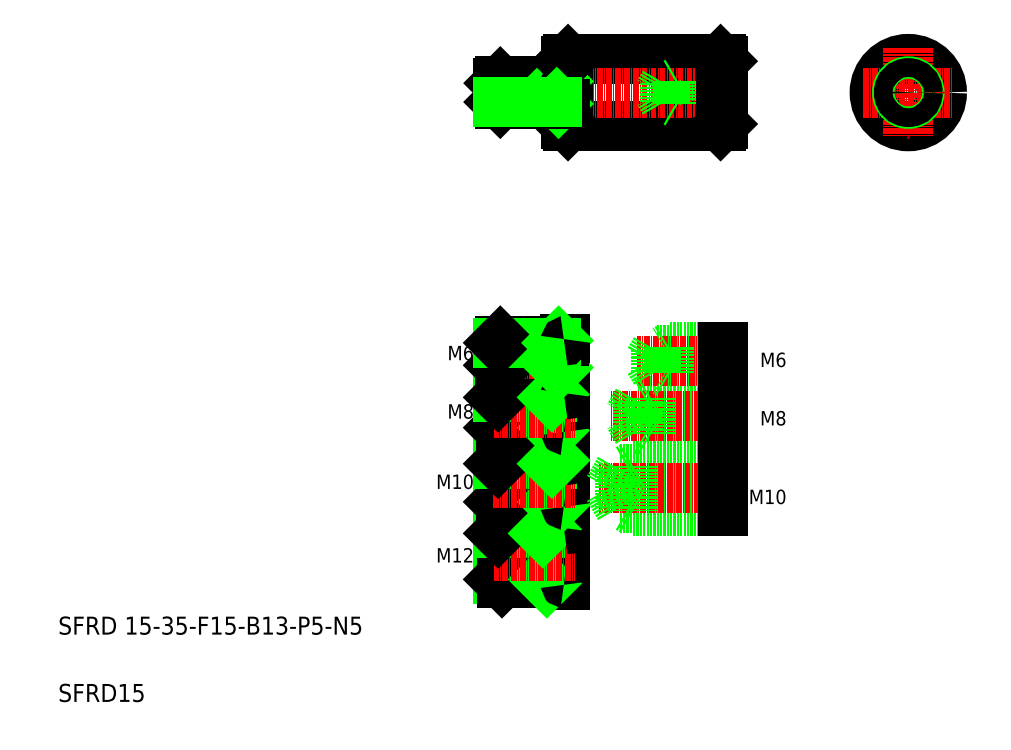
<metadata>
{"format":"dxf","ext":"dxf","renderer":"ezdxf+matplotlib","layout":"modelspace","background":"white","min_lineweight":24,"dpi":150}
</metadata>
<code>
0
SECTION
2
ENTITIES
0
LINE
8
0
10
227.8
20
126.5
30
0
11
204.8
21
126.5
31
0
0
LINE
8
0
10
227.8
20
135
30
0
11
204.8
21
135
31
0
0
LINE
8
0
10
227.8
20
125.8
30
0
11
207.8
21
125.8
31
0
0
LINE
8
0
10
227.8
20
135.8
30
0
11
207.8
21
135.8
31
0
0
LINE
8
0
10
227.8
20
142.9
30
0
11
211.8
21
142.9
31
0
0
LINE
8
0
10
227.8
20
150.9
30
0
11
211.8
21
150.9
31
0
0
LINE
8
0
10
227.8
20
143.5
30
0
11
208.8
21
143.5
31
0
0
LINE
8
0
10
227.8
20
150.3
30
0
11
208.8
21
150.3
31
0
0
LINE
8
0
10
227.8
20
156.2
30
0
11
215.8
21
156.2
31
0
0
LINE
8
0
10
227.8
20
156.7
30
0
11
212.8
21
156.7
31
0
0
LINE
8
0
10
227.8
20
162.2
30
0
11
215.8
21
162.2
31
0
0
LINE
8
0
10
227.8
20
161.7
30
0
11
212.8
21
161.7
31
0
0
LINE
8
0
10
227.8
20
216.9
30
0
11
214.8
21
216.9
31
0
0
LINE
8
0
10
227.8
20
221.1
30
0
11
214.8
21
221.1
31
0
0
LINE
8
0
10
227.8
20
216.5
30
0
11
217.8
21
216.5
31
0
0
LINE
8
0
10
227.8
20
221.5
30
0
11
217.8
21
221.5
31
0
0
LINE
8
0
10
193.3
20
226.5
30
0
11
227.3
21
226.5
31
0
0
LINE
8
0
10
193.3
20
211.5
30
0
11
227.3
21
211.5
31
0
0
LINE
8
CENTER
10
229.6
20
159.2
30
0
11
208.6
21
159.2
31
0
0
LINE
8
CENTER
10
230.6
20
146.9
30
0
11
202.7
21
146.9
31
0
0
LINE
8
CENTER
10
230.6
20
130.8
30
0
11
200.2
21
130.8
31
0
0
LINE
8
CENTER
10
175.7
20
219
30
0
11
229.8
21
219
31
0
0
TEXT
8
0
10
79.64
20
98.2
30
0
40
4
1
SFRD 15-35-F15-B13-P5-N5
0
TEXT
8
0
10
79.64
20
83.2
30
0
40
4
1
SFRD15
0
LINE
8
0
10
178.6
20
109.6
30
0
11
178.6
21
121.6
31
0
0
LINE
8
0
10
192.7
20
121.9
30
0
11
192.7
21
109.3
31
0
0
LINE
8
0
10
187.7
20
121.6
30
0
11
187.7
21
109.6
31
0
0
LINE
8
0
10
177.7
20
120.8
30
0
11
177.7
21
110.5
31
0
0
LINE
8
0
10
177.7
20
110.5
30
0
11
187.7
21
110.5
31
0
0
LINE
8
0
10
178.6
20
109.6
30
0
11
192.4
21
109.6
31
0
0
LINE
8
0
10
177.7
20
110.5
30
0
11
178.6
21
109.6
31
0
0
LINE
8
0
10
187.7
20
110.5
30
0
11
188.6
21
109.6
31
0
0
ARC
8
0
10
192.4
20
109.3
30
0
40
0.3
50
0
51
90
0
TEXT
8
0
10
167
20
159.4
30
0
40
3.2
1
M6
72
     2
11
172.3
21
161
31
0
73
     2
0
TEXT
8
0
10
167
20
146.3
30
0
40
3.2
1
M8
72
     2
11
172.3
21
147.9
31
0
73
     2
0
TEXT
8
0
10
165.4
20
130.7
30
0
40
3.2
1
M10
72
     2
11
172.3
21
132.3
31
0
73
     2
0
TEXT
8
0
10
164.9
20
114.3
30
0
40
3.2
1
M12
72
     2
11
172.3
21
115.9
31
0
73
     2
0
LINE
8
0
10
211.8
20
150.9
30
0
11
211.8
21
142.9
31
0
0
LINE
8
0
10
208.8
20
150.3
30
0
11
208.8
21
143.5
31
0
0
LINE
8
0
10
208.8
20
143.5
30
0
11
206.8
21
146.9
31
0
0
LINE
8
0
10
178.3
20
143.7
30
0
11
178.3
21
151.7
31
0
0
LINE
8
0
10
177.7
20
151.1
30
0
11
177.7
21
144.3
31
0
0
LINE
8
0
10
189.7
20
151.7
30
0
11
189.7
21
143.7
31
0
0
LINE
8
0
10
192.7
20
152
30
0
11
192.7
21
143.4
31
0
0
LINE
8
0
10
178.4
20
127
30
0
11
178.4
21
137
31
0
0
LINE
8
0
10
177.7
20
136.3
30
0
11
177.7
21
127.8
31
0
0
LINE
8
0
10
189.7
20
137
30
0
11
189.7
21
127
31
0
0
LINE
8
0
10
192.7
20
137.3
30
0
11
192.7
21
126.7
31
0
0
LINE
8
0
10
178.6
20
121.6
30
0
11
192.4
21
121.6
31
0
0
LINE
8
0
10
177.7
20
120.8
30
0
11
187.7
21
120.8
31
0
0
LINE
8
0
10
177.7
20
127.8
30
0
11
189.7
21
127.8
31
0
0
LINE
8
0
10
178.4
20
127
30
0
11
192.4
21
127
31
0
0
LINE
8
CENTER
10
176.7
20
115.6
30
0
11
194.9
21
115.6
31
0
0
LINE
8
0
10
177.7
20
120.8
30
0
11
178.6
21
121.6
31
0
0
LINE
8
0
10
177.7
20
127.8
30
0
11
178.4
21
127
31
0
0
LINE
8
0
10
187.7
20
120.8
30
0
11
188.6
21
121.6
31
0
0
ARC
8
0
10
192.4
20
121.9
30
0
40
0.3
50
270
51
0
0
LINE
8
0
10
189.7
20
127.8
30
0
11
190.4
21
127
31
0
0
ARC
8
0
10
192.4
20
126.7
30
0
40
0.3
50
0
51
90
0
LINE
8
0
10
178.4
20
137
30
0
11
192.4
21
137
31
0
0
LINE
8
0
10
177.7
20
136.3
30
0
11
189.7
21
136.3
31
0
0
LINE
8
0
10
177.7
20
144.3
30
0
11
189.7
21
144.3
31
0
0
LINE
8
0
10
178.3
20
143.7
30
0
11
192.4
21
143.7
31
0
0
LINE
8
CENTER
10
176.7
20
132
30
0
11
194.9
21
132
31
0
0
LINE
8
0
10
177.7
20
136.3
30
0
11
178.4
21
137
31
0
0
LINE
8
0
10
177.7
20
144.3
30
0
11
178.3
21
143.7
31
0
0
ARC
8
0
10
192.4
20
137.3
30
0
40
0.3
50
270
51
0
0
LINE
8
0
10
189.7
20
136.3
30
0
11
190.4
21
137
31
0
0
LINE
8
0
10
189.7
20
144.3
30
0
11
190.3
21
143.7
31
0
0
ARC
8
0
10
192.4
20
143.4
30
0
40
0.3
50
0
51
90
0
LINE
8
0
10
204.8
20
126.5
30
0
11
202.3
21
130.8
31
0
0
LINE
8
0
10
204.8
20
135
30
0
11
204.8
21
126.5
31
0
0
LINE
8
0
10
207.8
20
135.8
30
0
11
207.8
21
125.8
31
0
0
LINE
8
0
10
207.8
20
125.8
30
0
11
206.5
21
126.5
31
0
0
LINE
8
0
10
207.8
20
135.8
30
0
11
206.5
21
135
31
0
0
LINE
8
0
10
204.8
20
135
30
0
11
202.3
21
130.8
31
0
0
LINE
8
0
10
211.8
20
142.9
30
0
11
210.7
21
143.5
31
0
0
LINE
8
0
10
178.2
20
157.7
30
0
11
178.2
21
163.7
31
0
0
LINE
8
0
10
177.7
20
158.2
30
0
11
177.7
21
163.2
31
0
0
LINE
8
0
10
192.7
20
164
30
0
11
192.7
21
157.4
31
0
0
LINE
8
0
10
190.7
20
163.7
30
0
11
190.7
21
157.7
31
0
0
LINE
8
0
10
178.3
20
151.7
30
0
11
192.4
21
151.7
31
0
0
LINE
8
0
10
177.7
20
151.1
30
0
11
189.7
21
151.1
31
0
0
LINE
8
0
10
177.7
20
158.2
30
0
11
190.7
21
158.2
31
0
0
LINE
8
0
10
178.2
20
157.7
30
0
11
192.4
21
157.7
31
0
0
LINE
8
CENTER
10
176.7
20
160.7
30
0
11
194.7
21
160.7
31
0
0
LINE
8
CENTER
10
176.7
20
147.7
30
0
11
194.9
21
147.7
31
0
0
LINE
8
0
10
177.7
20
151.1
30
0
11
178.3
21
151.7
31
0
0
LINE
8
0
10
177.7
20
158.2
30
0
11
178.2
21
157.7
31
0
0
LINE
8
0
10
189.7
20
151.1
30
0
11
190.3
21
151.7
31
0
0
ARC
8
0
10
192.4
20
152
30
0
40
0.3
50
270
51
0
0
ARC
8
0
10
192.4
20
157.4
30
0
40
0.3
50
0
51
90
0
LINE
8
0
10
190.7
20
158.2
30
0
11
191.2
21
157.7
31
0
0
LINE
8
0
10
178.2
20
163.7
30
0
11
192.4
21
163.7
31
0
0
LINE
8
0
10
177.7
20
163.2
30
0
11
190.7
21
163.2
31
0
0
LINE
8
0
10
177.7
20
163.2
30
0
11
178.2
21
163.7
31
0
0
LINE
8
0
10
190.7
20
163.2
30
0
11
191.2
21
163.7
31
0
0
ARC
8
0
10
192.4
20
164
30
0
40
0.3
50
270
51
0
0
LINE
8
0
10
215.8
20
162.2
30
0
11
215.8
21
156.2
31
0
0
LINE
8
0
10
215.8
20
162.2
30
0
11
214.9
21
161.7
31
0
0
LINE
8
0
10
208.8
20
150.3
30
0
11
206.8
21
146.9
31
0
0
LINE
8
0
10
211.8
20
150.9
30
0
11
210.7
21
150.3
31
0
0
LINE
8
0
10
212.8
20
156.7
30
0
11
211.3
21
159.2
31
0
0
LINE
8
0
10
212.8
20
161.7
30
0
11
211.3
21
159.2
31
0
0
LINE
8
0
10
212.8
20
161.7
30
0
11
212.8
21
156.7
31
0
0
LINE
8
0
10
215.8
20
156.2
30
0
11
214.9
21
156.7
31
0
0
LINE
8
0
10
177.8
20
221.1
30
0
11
190.8
21
221.1
31
0
0
LINE
8
0
10
178.2
20
221.5
30
0
11
192.6
21
221.5
31
0
0
LINE
8
0
10
177.8
20
221.1
30
0
11
177.8
21
216.9
31
0
0
LINE
8
0
10
178.2
20
216.5
30
0
11
178.2
21
221.5
31
0
0
LINE
8
0
10
177.8
20
221.1
30
0
11
178.2
21
221.5
31
0
0
LINE
8
0
10
192.8
20
226
30
0
11
192.8
21
212
31
0
0
LINE
8
0
10
193.3
20
226.5
30
0
11
193.3
21
211.5
31
0
0
LINE
8
0
10
190.8
20
221.5
30
0
11
190.8
21
216.5
31
0
0
LINE
8
0
10
193.3
20
211.5
30
0
11
192.8
21
212
31
0
0
LINE
8
0
10
190.8
20
221.1
30
0
11
191.2
21
221.5
31
0
0
ARC
8
0
10
192.6
20
221.7
30
0
40
0.2
50
270
51
0
0
LINE
8
0
10
193.3
20
226.5
30
0
11
192.8
21
226
31
0
0
LINE
8
0
10
217.8
20
221.5
30
0
11
217.8
21
216.5
31
0
0
LINE
8
0
10
214.8
20
221.1
30
0
11
214.8
21
216.9
31
0
0
LINE
8
0
10
214.8
20
221.1
30
0
11
213.6
21
219
31
0
0
LINE
8
0
10
214.8
20
216.9
30
0
11
213.6
21
219
31
0
0
LINE
8
0
10
217.8
20
216.5
30
0
11
217.2
21
216.9
31
0
0
LINE
8
0
10
217.8
20
221.5
30
0
11
217.2
21
221.2
31
0
0
LINE
8
0
10
227.8
20
150.9
30
0
11
227.8
21
142.9
31
0
0
TEXT
8
0
10
236.7
20
144.8
30
0
40
3.2
1
M8
72
     2
11
242
21
146.4
31
0
73
     2
0
TEXT
8
0
10
235.1
20
127.3
30
0
40
3.2
1
M10
72
     2
11
242
21
128.9
31
0
73
     2
0
LINE
8
0
10
227.8
20
135.8
30
0
11
227.8
21
125.8
31
0
0
TEXT
8
0
10
236.7
20
157.8
30
0
40
3.2
1
M6
72
     2
11
242
21
159.4
31
0
73
     2
0
LINE
8
0
10
227.8
20
162.2
30
0
11
227.8
21
156.2
31
0
0
CIRCLE
8
0
10
269.1
20
219
30
0
40
7.5
0
LINE
8
CENTER
10
259.1
20
219
30
0
11
279.1
21
219
31
0
0
LINE
8
0
10
227.8
20
226
30
0
11
227.8
21
212
31
0
0
LINE
8
0
10
227.3
20
226.5
30
0
11
227.3
21
211.5
31
0
0
LINE
8
0
10
227.8
20
212
30
0
11
227.3
21
211.5
31
0
0
LINE
8
0
10
227.8
20
219
30
0
11
227.8
21
219
31
0
0
LINE
8
0
10
227.8
20
222.5
30
0
11
227.8
21
222.5
31
0
0
LINE
8
0
10
227.3
20
226.5
30
0
11
227.8
21
226
31
0
0
LINE
8
CENTER
10
269.1
20
229
30
0
11
269.1
21
209
31
0
0
CIRCLE
8
0
10
269.1
20
219
30
0
40
2.5
0
CIRCLE
8
0
10
269.1
20
219
30
0
40
2.1
0
ARC
8
0
10
192.6
20
216.3
30
0
40
0.2
50
0
51
90
0
LINE
8
0
10
190.8
20
216.9
30
0
11
191.2
21
216.5
31
0
0
LINE
8
0
10
177.8
20
216.9
30
0
11
178.2
21
216.5
31
0
0
LINE
8
0
10
178.2
20
216.5
30
0
11
192.6
21
216.5
31
0
0
LINE
8
0
10
177.8
20
216.9
30
0
11
190.8
21
216.9
31
0
0
ENDSEC
0
EOF

</code>
